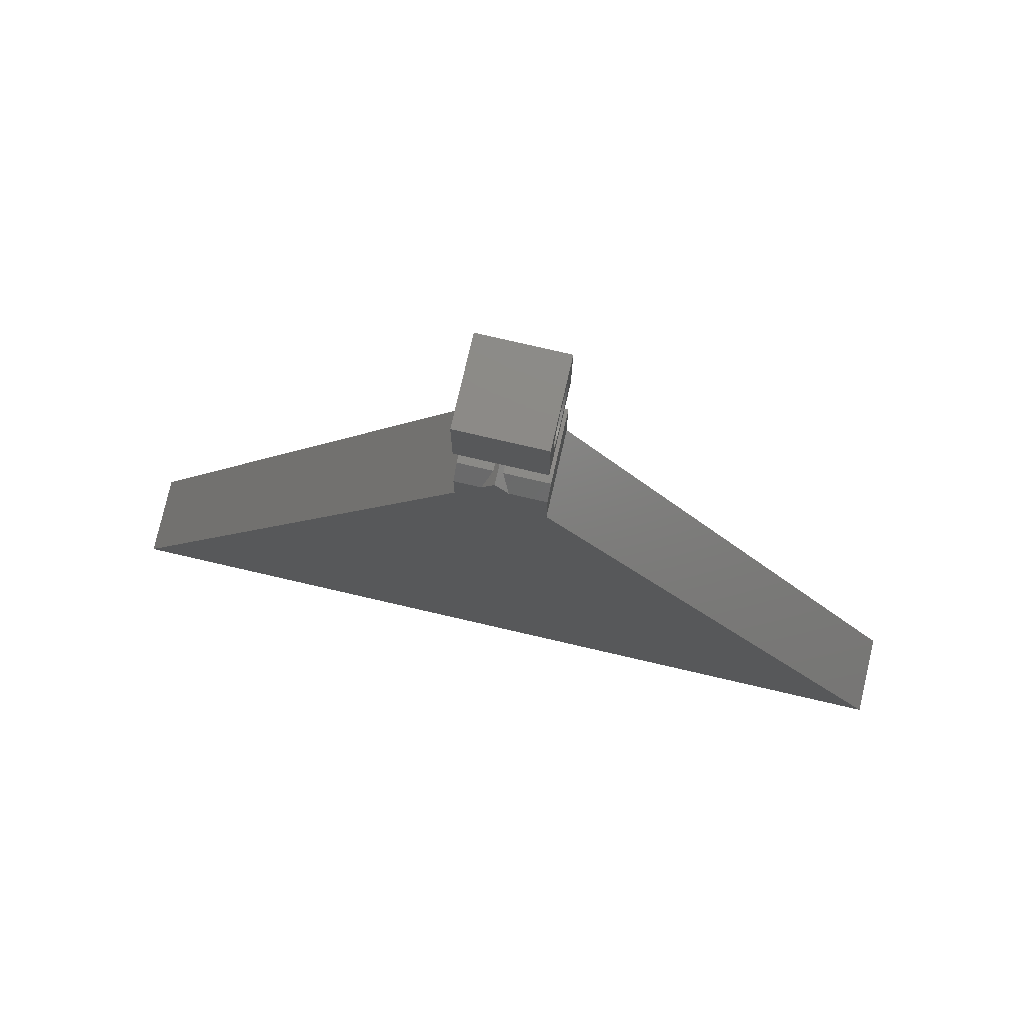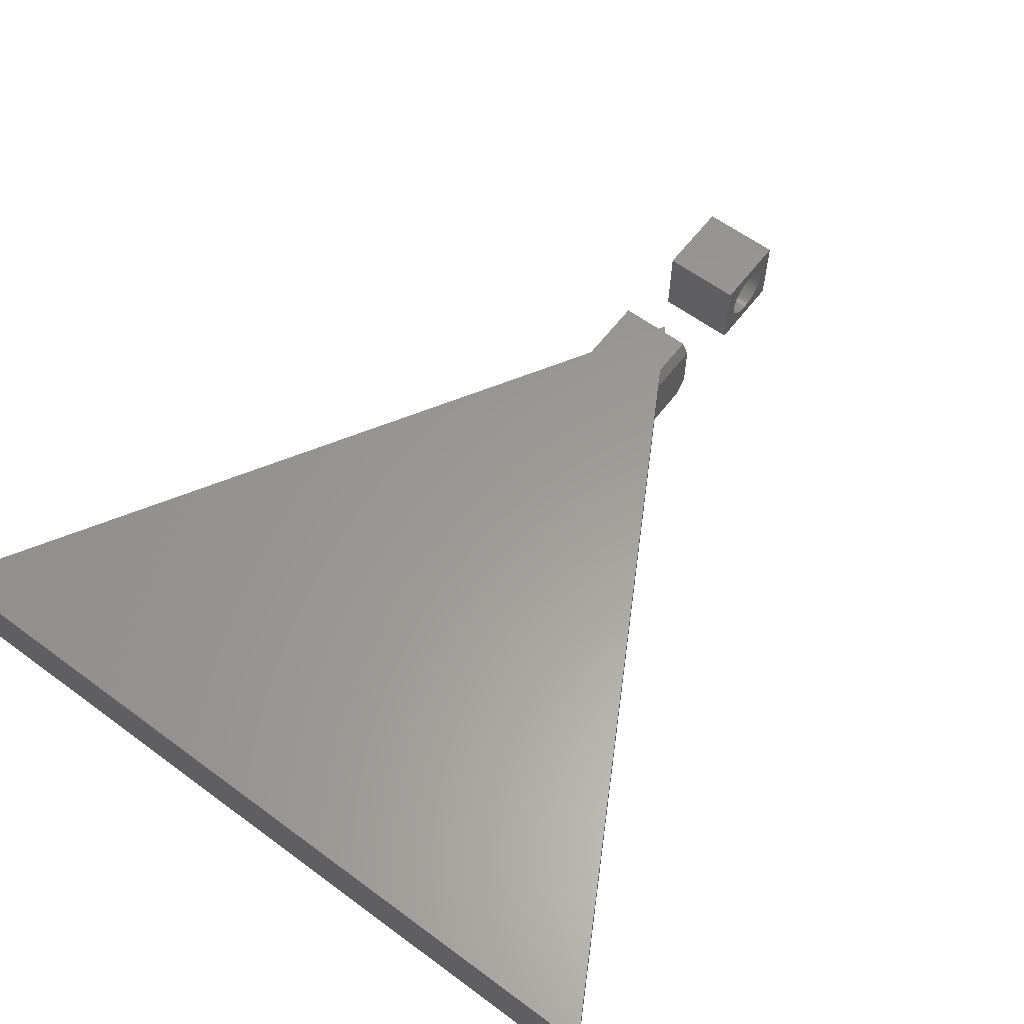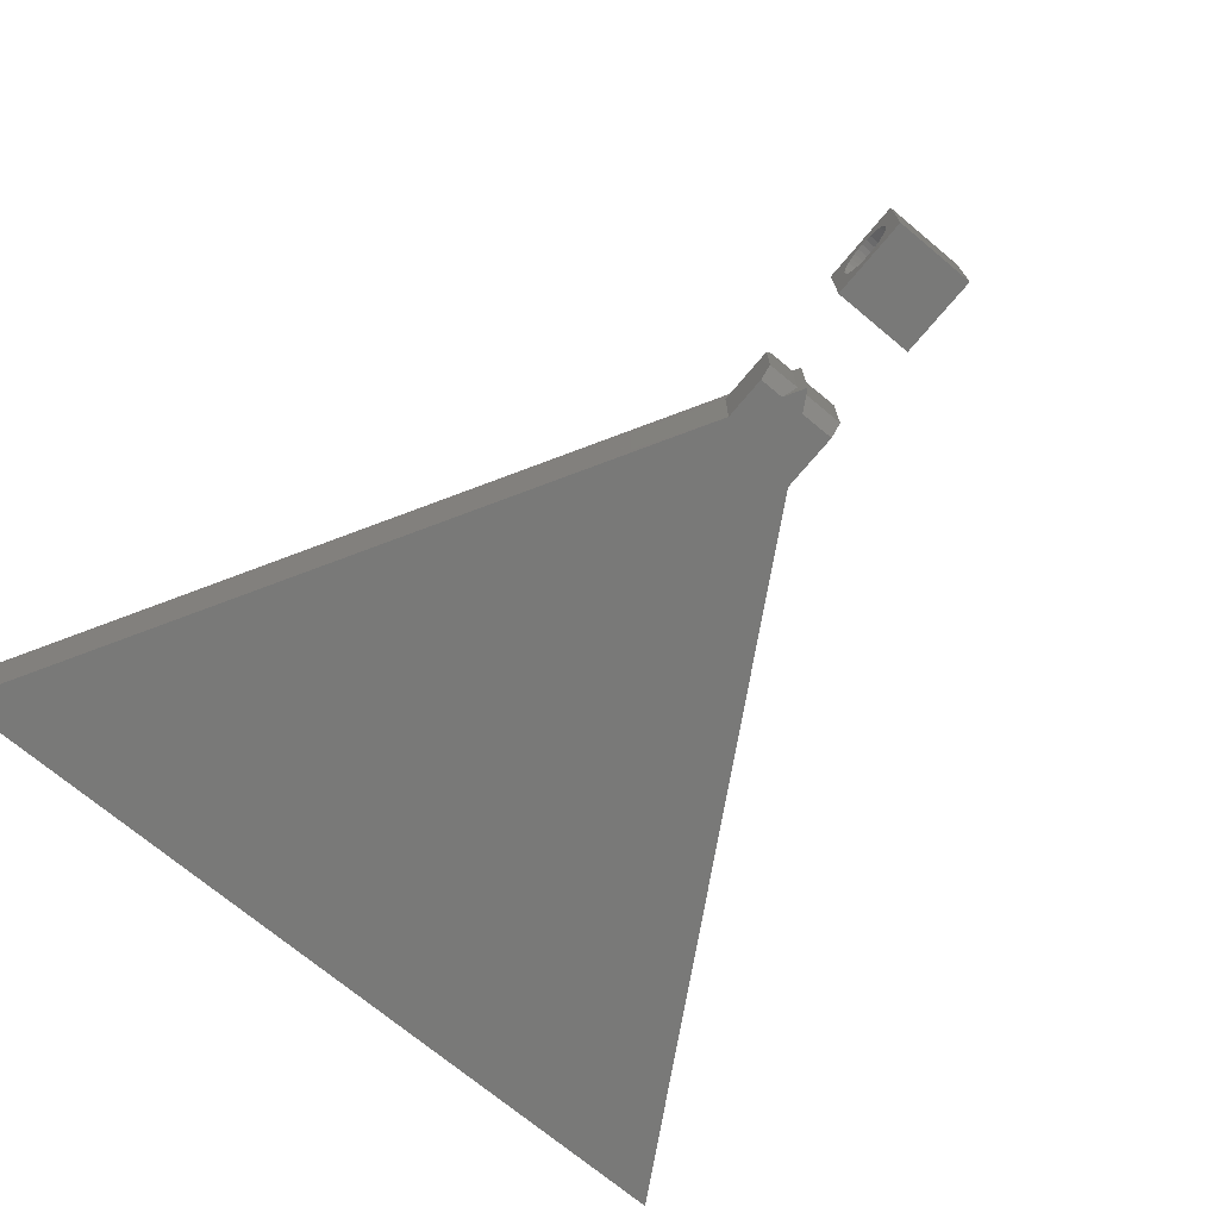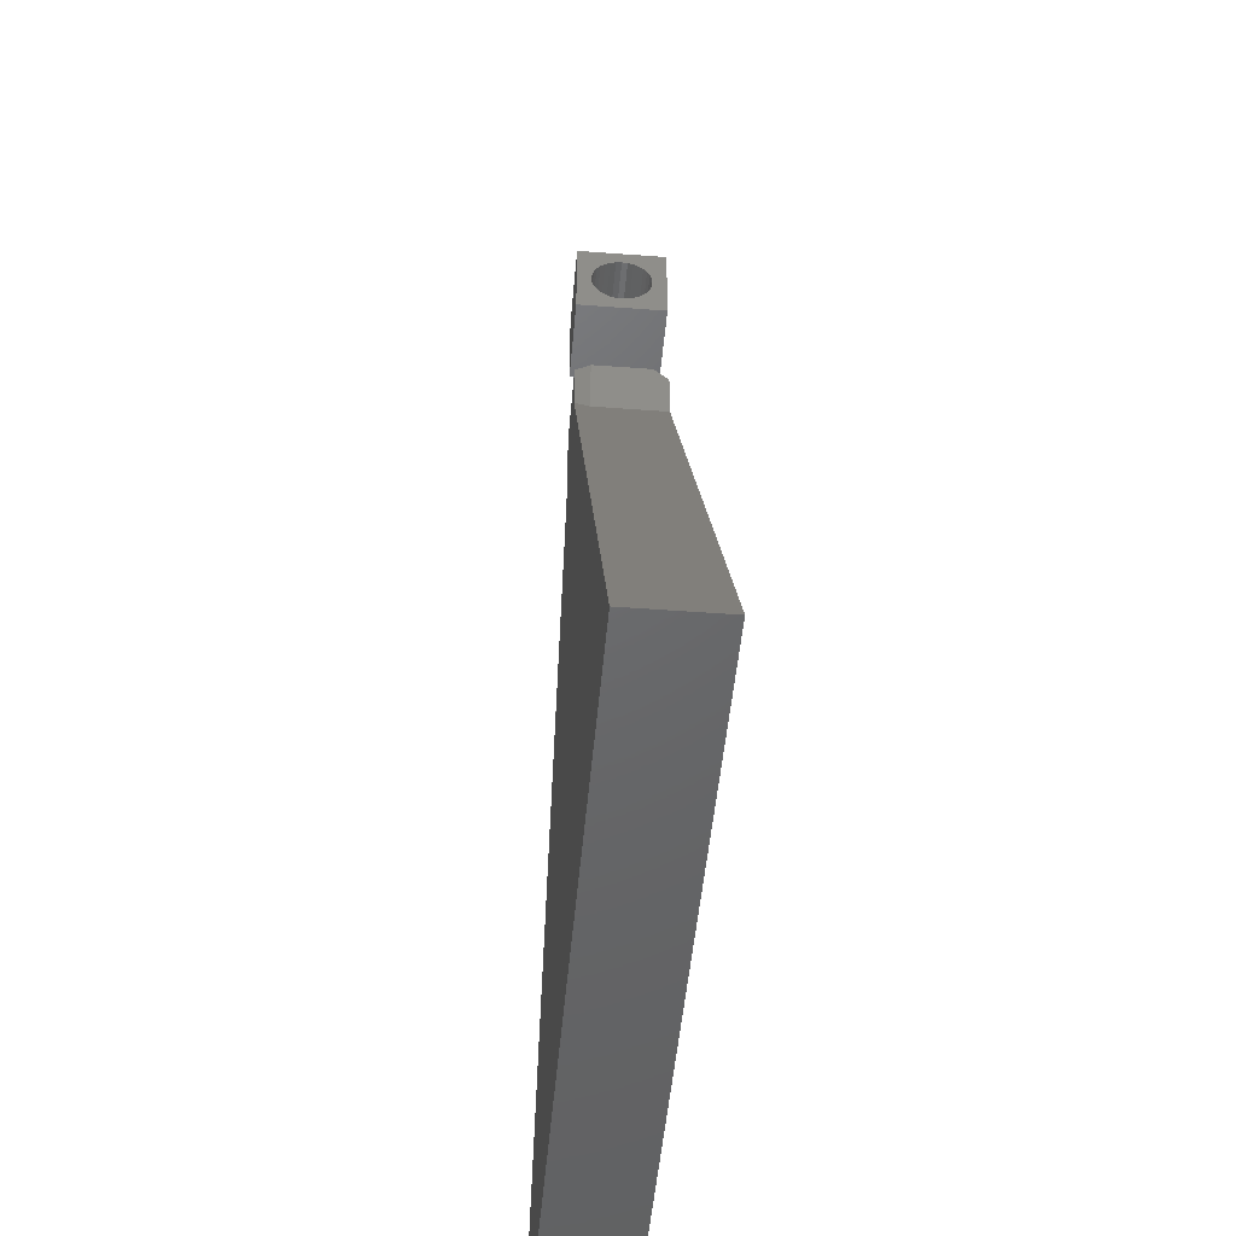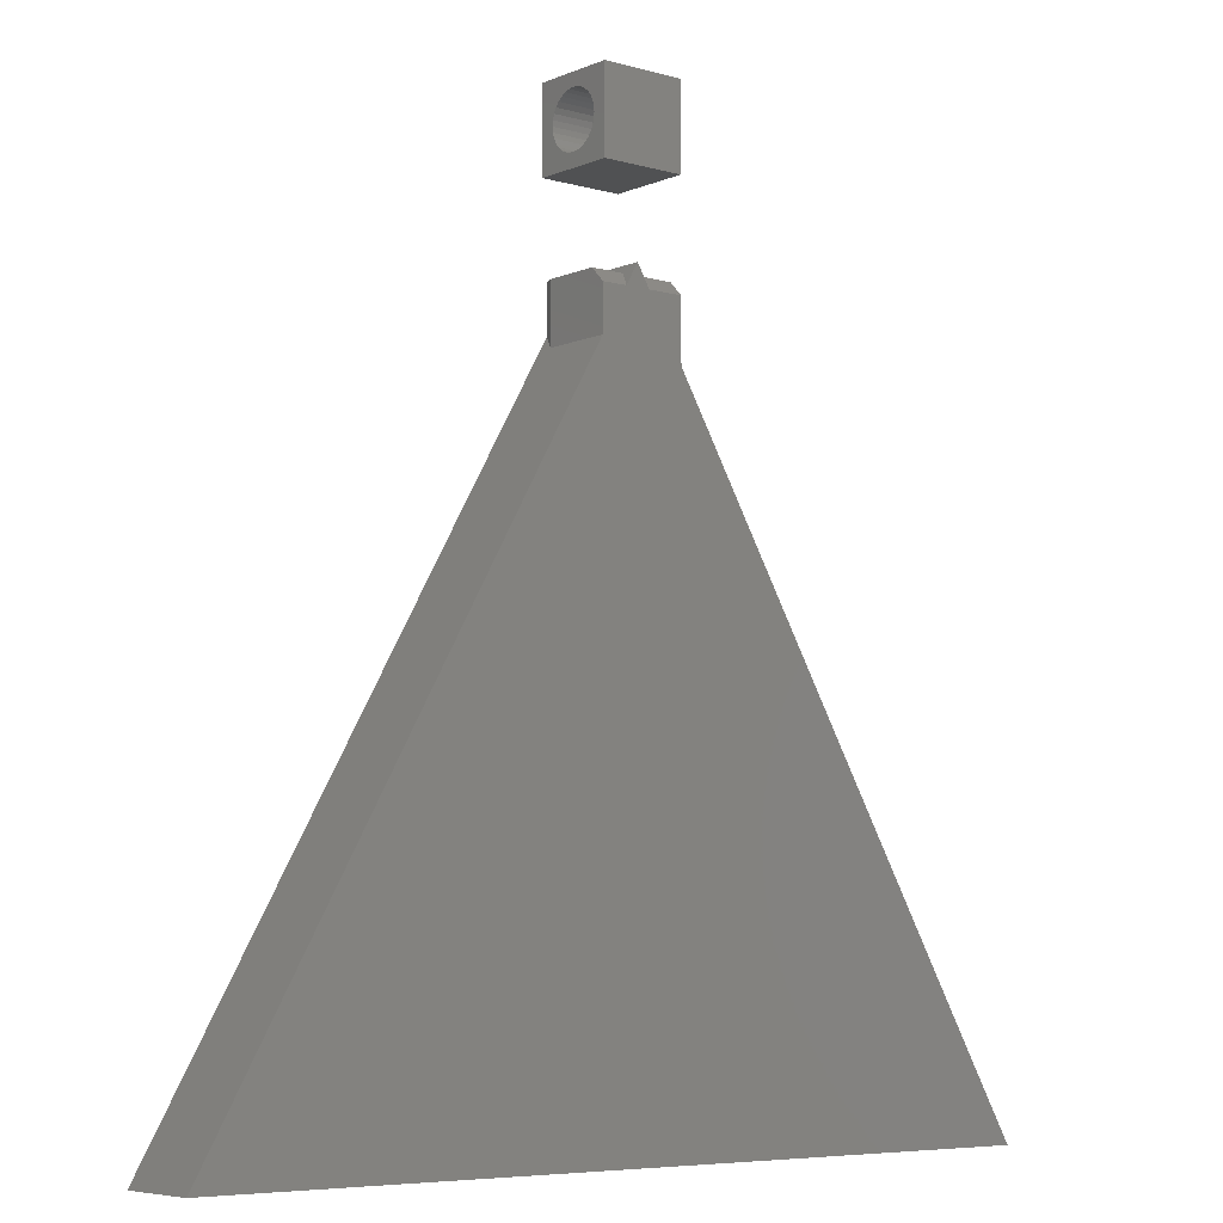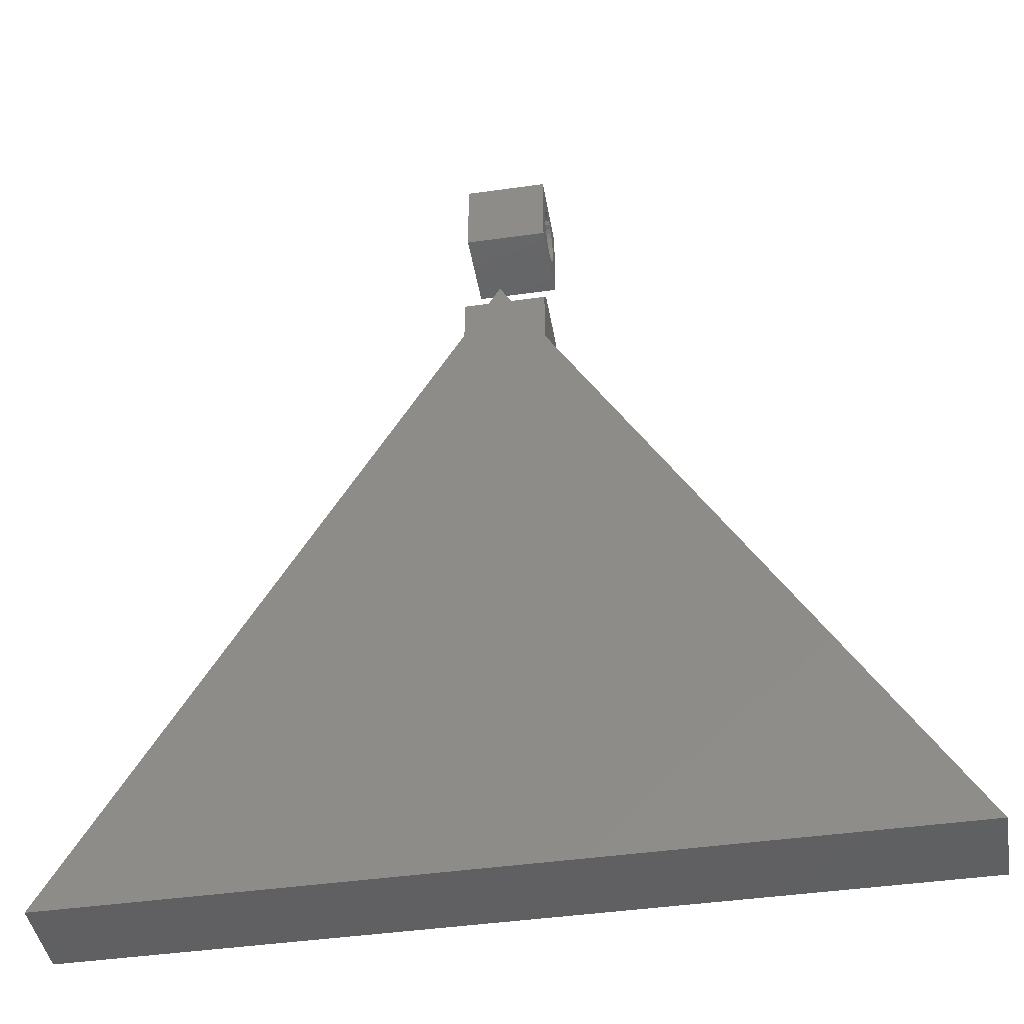
<metadata>
{"format":"stl","ext":"stl","renderer":"f3d","projection":"perspective","resolution":1024,"background":"white","views":[{"elev":77.6,"azim":-167.0,"up":"+Y"},{"elev":60.2,"azim":37.2,"up":"+Z"},{"elev":-71.9,"azim":140.2,"up":"+Z"},{"elev":-47.4,"azim":85.1,"up":"+Y"},{"elev":-6.5,"azim":140.6,"up":"+Y"},{"elev":-43.3,"azim":-170.5,"up":"+Y"}]}
</metadata>
<code>
# stl→obj: 99 verts, 194 faces
v 0.04688 0.75 0.09375
v 0.04688 0.6562 0.09375
v 0.04688 0.7035 0.07845
v 0.04688 0.7096 0.07785
v 0.04688 0.7155 0.07605
v 0.04688 0.721 0.07313
v 0.04688 0.7258 0.0692
v 0.04688 0.7297 0.06442
v 0.04688 0.7326 0.05896
v 0.04688 0.7344 0.05304
v 0.04688 0.735 0.04688
v 0.04688 0.7344 0.04071
v 0.04688 0.75 0
v 0.04688 0.7326 0.03479
v 0.04688 0.7297 0.02933
v 0.04688 0.7258 0.02455
v 0.04688 0.721 0.02062
v 0.04688 0.7155 0.0177
v 0.04688 0.7096 0.0159
v 0.04688 0.7035 0.0153
v 0.04688 0.6562 0
v 0.04688 0.6725 0.04071
v 0.04688 0.6719 0.04688
v 0.04688 0.6725 0.05304
v 0.04688 0.6743 0.05896
v 0.04688 0.6772 0.06442
v 0.04688 0.6811 0.0692
v 0.04688 0.6859 0.07313
v 0.04688 0.6914 0.07605
v 0.04688 0.6973 0.07785
v 0.04688 0.6973 0.0159
v 0.04688 0.6914 0.0177
v 0.04688 0.6859 0.02062
v 0.04688 0.6811 0.02455
v 0.04688 0.6772 0.02933
v 0.04688 0.6743 0.03479
v -0.04688 0.6562 0.09375
v -0.04688 0.75 0.09375
v -0.04688 0.7035 0.07845
v -0.04688 0.6973 0.07785
v -0.04688 0.6914 0.07605
v -0.04688 0.6859 0.07313
v -0.04688 0.6811 0.0692
v -0.04688 0.6772 0.06442
v -0.04688 0.6743 0.05896
v -0.04688 0.6725 0.05304
v -0.04688 0.6719 0.04688
v -0.04688 0.6725 0.04071
v -0.04688 0.6562 0
v -0.04688 0.6743 0.03479
v -0.04688 0.6772 0.02933
v -0.04688 0.6811 0.02455
v -0.04688 0.6859 0.02062
v -0.04688 0.6914 0.0177
v -0.04688 0.6973 0.0159
v -0.04688 0.7035 0.0153
v -0.04688 0.75 0
v -0.04688 0.7344 0.04071
v -0.04688 0.735 0.04688
v -0.04688 0.7344 0.05304
v -0.04688 0.7326 0.05896
v -0.04688 0.7297 0.06442
v -0.04688 0.7258 0.0692
v -0.04688 0.721 0.07313
v -0.04688 0.7155 0.07605
v -0.04688 0.7096 0.07785
v -0.04688 0.7096 0.0159
v -0.04688 0.7155 0.0177
v -0.04688 0.721 0.02062
v -0.04688 0.7258 0.02455
v -0.04688 0.7297 0.02933
v -0.04688 0.7326 0.03479
v 0.01166 0.5547 0
v 0.02048 0.5391 0
v -0.007391 0.5391 0
v 0.001682 0.5547 0
v 0.006743 0.5634 0
v 0.04901 0.4885 0
v 0.4788 -0.2728 0
v -0.4788 -0.2728 0
v -0.04688 0.471 0
v -0.04688 0.5391 0
v 0.04901 0.5391 0
v -0.04688 0.471 0.09375
v -0.04688 0.5547 0.09375
v -0.04688 0.5547 0.01562
v 0.001682 0.5547 0.09375
v 0.001682 0.5547 0.01562
v 0.006743 0.5634 0.09375
v 0.01166 0.5547 0.01562
v 0.01166 0.5547 0.09375
v 0.04901 0.5547 0.01562
v 0.0412 0.5547 0.09375
v 0.04901 0.5547 0.07812
v 0.04901 0.4885 0.07812
v 0.0412 0.5024 0.09375
v -0.4788 -0.2728 0.09375
v 0.4788 -0.2728 0.09375
v 0.04901 0.4885 0.09375
f 1 2 3
f 1 3 4
f 1 4 5
f 1 5 6
f 1 6 7
f 1 7 8
f 1 8 9
f 1 9 10
f 1 10 11
f 1 11 12
f 13 1 12
f 13 12 14
f 13 14 15
f 13 15 16
f 13 16 17
f 13 17 18
f 13 18 19
f 13 19 20
f 13 20 21
f 2 21 22
f 2 22 23
f 2 23 24
f 2 24 25
f 2 25 26
f 2 26 27
f 2 27 28
f 2 28 29
f 2 29 30
f 2 30 3
f 21 20 31
f 21 31 32
f 21 32 33
f 21 33 34
f 21 34 35
f 21 35 36
f 21 36 22
f 37 38 39
f 37 39 40
f 37 40 41
f 37 41 42
f 37 42 43
f 37 43 44
f 37 44 45
f 37 45 46
f 37 46 47
f 37 47 48
f 49 37 48
f 49 48 50
f 49 50 51
f 49 51 52
f 49 52 53
f 49 53 54
f 49 54 55
f 49 55 56
f 49 56 57
f 38 57 58
f 38 58 59
f 38 59 60
f 38 60 61
f 38 61 62
f 38 62 63
f 38 63 64
f 38 64 65
f 38 65 66
f 38 66 39
f 57 56 67
f 57 67 68
f 57 68 69
f 57 69 70
f 57 70 71
f 57 71 72
f 57 72 58
f 56 19 67
f 67 19 18
f 67 18 68
f 68 18 17
f 68 17 69
f 69 17 16
f 69 16 70
f 70 16 15
f 70 15 71
f 71 15 14
f 71 14 72
f 72 14 12
f 72 12 58
f 58 12 11
f 58 11 59
f 19 56 20
f 20 56 55
f 20 55 31
f 31 55 54
f 31 54 32
f 32 54 53
f 32 53 33
f 33 53 52
f 33 52 34
f 34 52 51
f 34 51 35
f 35 51 50
f 35 50 36
f 36 50 48
f 36 48 22
f 22 48 47
f 22 47 23
f 39 30 40
f 40 30 29
f 40 29 41
f 41 29 28
f 41 28 42
f 42 28 27
f 42 27 43
f 43 27 26
f 43 26 44
f 44 26 25
f 44 25 45
f 45 25 24
f 45 24 46
f 46 24 23
f 46 23 47
f 30 39 3
f 3 39 66
f 3 66 4
f 4 66 65
f 4 65 5
f 5 65 64
f 5 64 6
f 6 64 63
f 6 63 7
f 7 63 62
f 7 62 8
f 8 62 61
f 8 61 9
f 9 61 60
f 9 60 10
f 10 60 59
f 10 59 11
f 37 2 38
f 38 2 1
f 49 57 21
f 21 57 13
f 13 57 1
f 1 57 38
f 49 21 37
f 37 21 2
f 73 74 75
f 73 75 76
f 73 76 77
f 78 79 80
f 78 80 81
f 78 81 82
f 78 82 75
f 78 75 74
f 78 74 83
f 81 84 82
f 82 84 85
f 82 85 86
f 87 88 85
f 85 88 86
f 76 89 77
f 88 87 89
f 88 89 76
f 88 76 75
f 88 75 86
f 86 75 82
f 90 91 92
f 92 91 93
f 92 93 94
f 95 78 94
f 94 78 83
f 94 83 92
f 73 90 74
f 73 77 90
f 77 91 90
f 77 89 91
f 92 83 90
f 90 83 74
f 84 87 85
f 91 89 87
f 91 87 84
f 91 84 96
f 91 96 93
f 97 98 84
f 84 98 99
f 84 99 96
f 99 95 96
f 79 78 98
f 98 78 95
f 98 95 99
f 97 80 98
f 98 80 79
f 93 96 94
f 94 96 95
f 84 81 97
f 97 81 80

</code>
